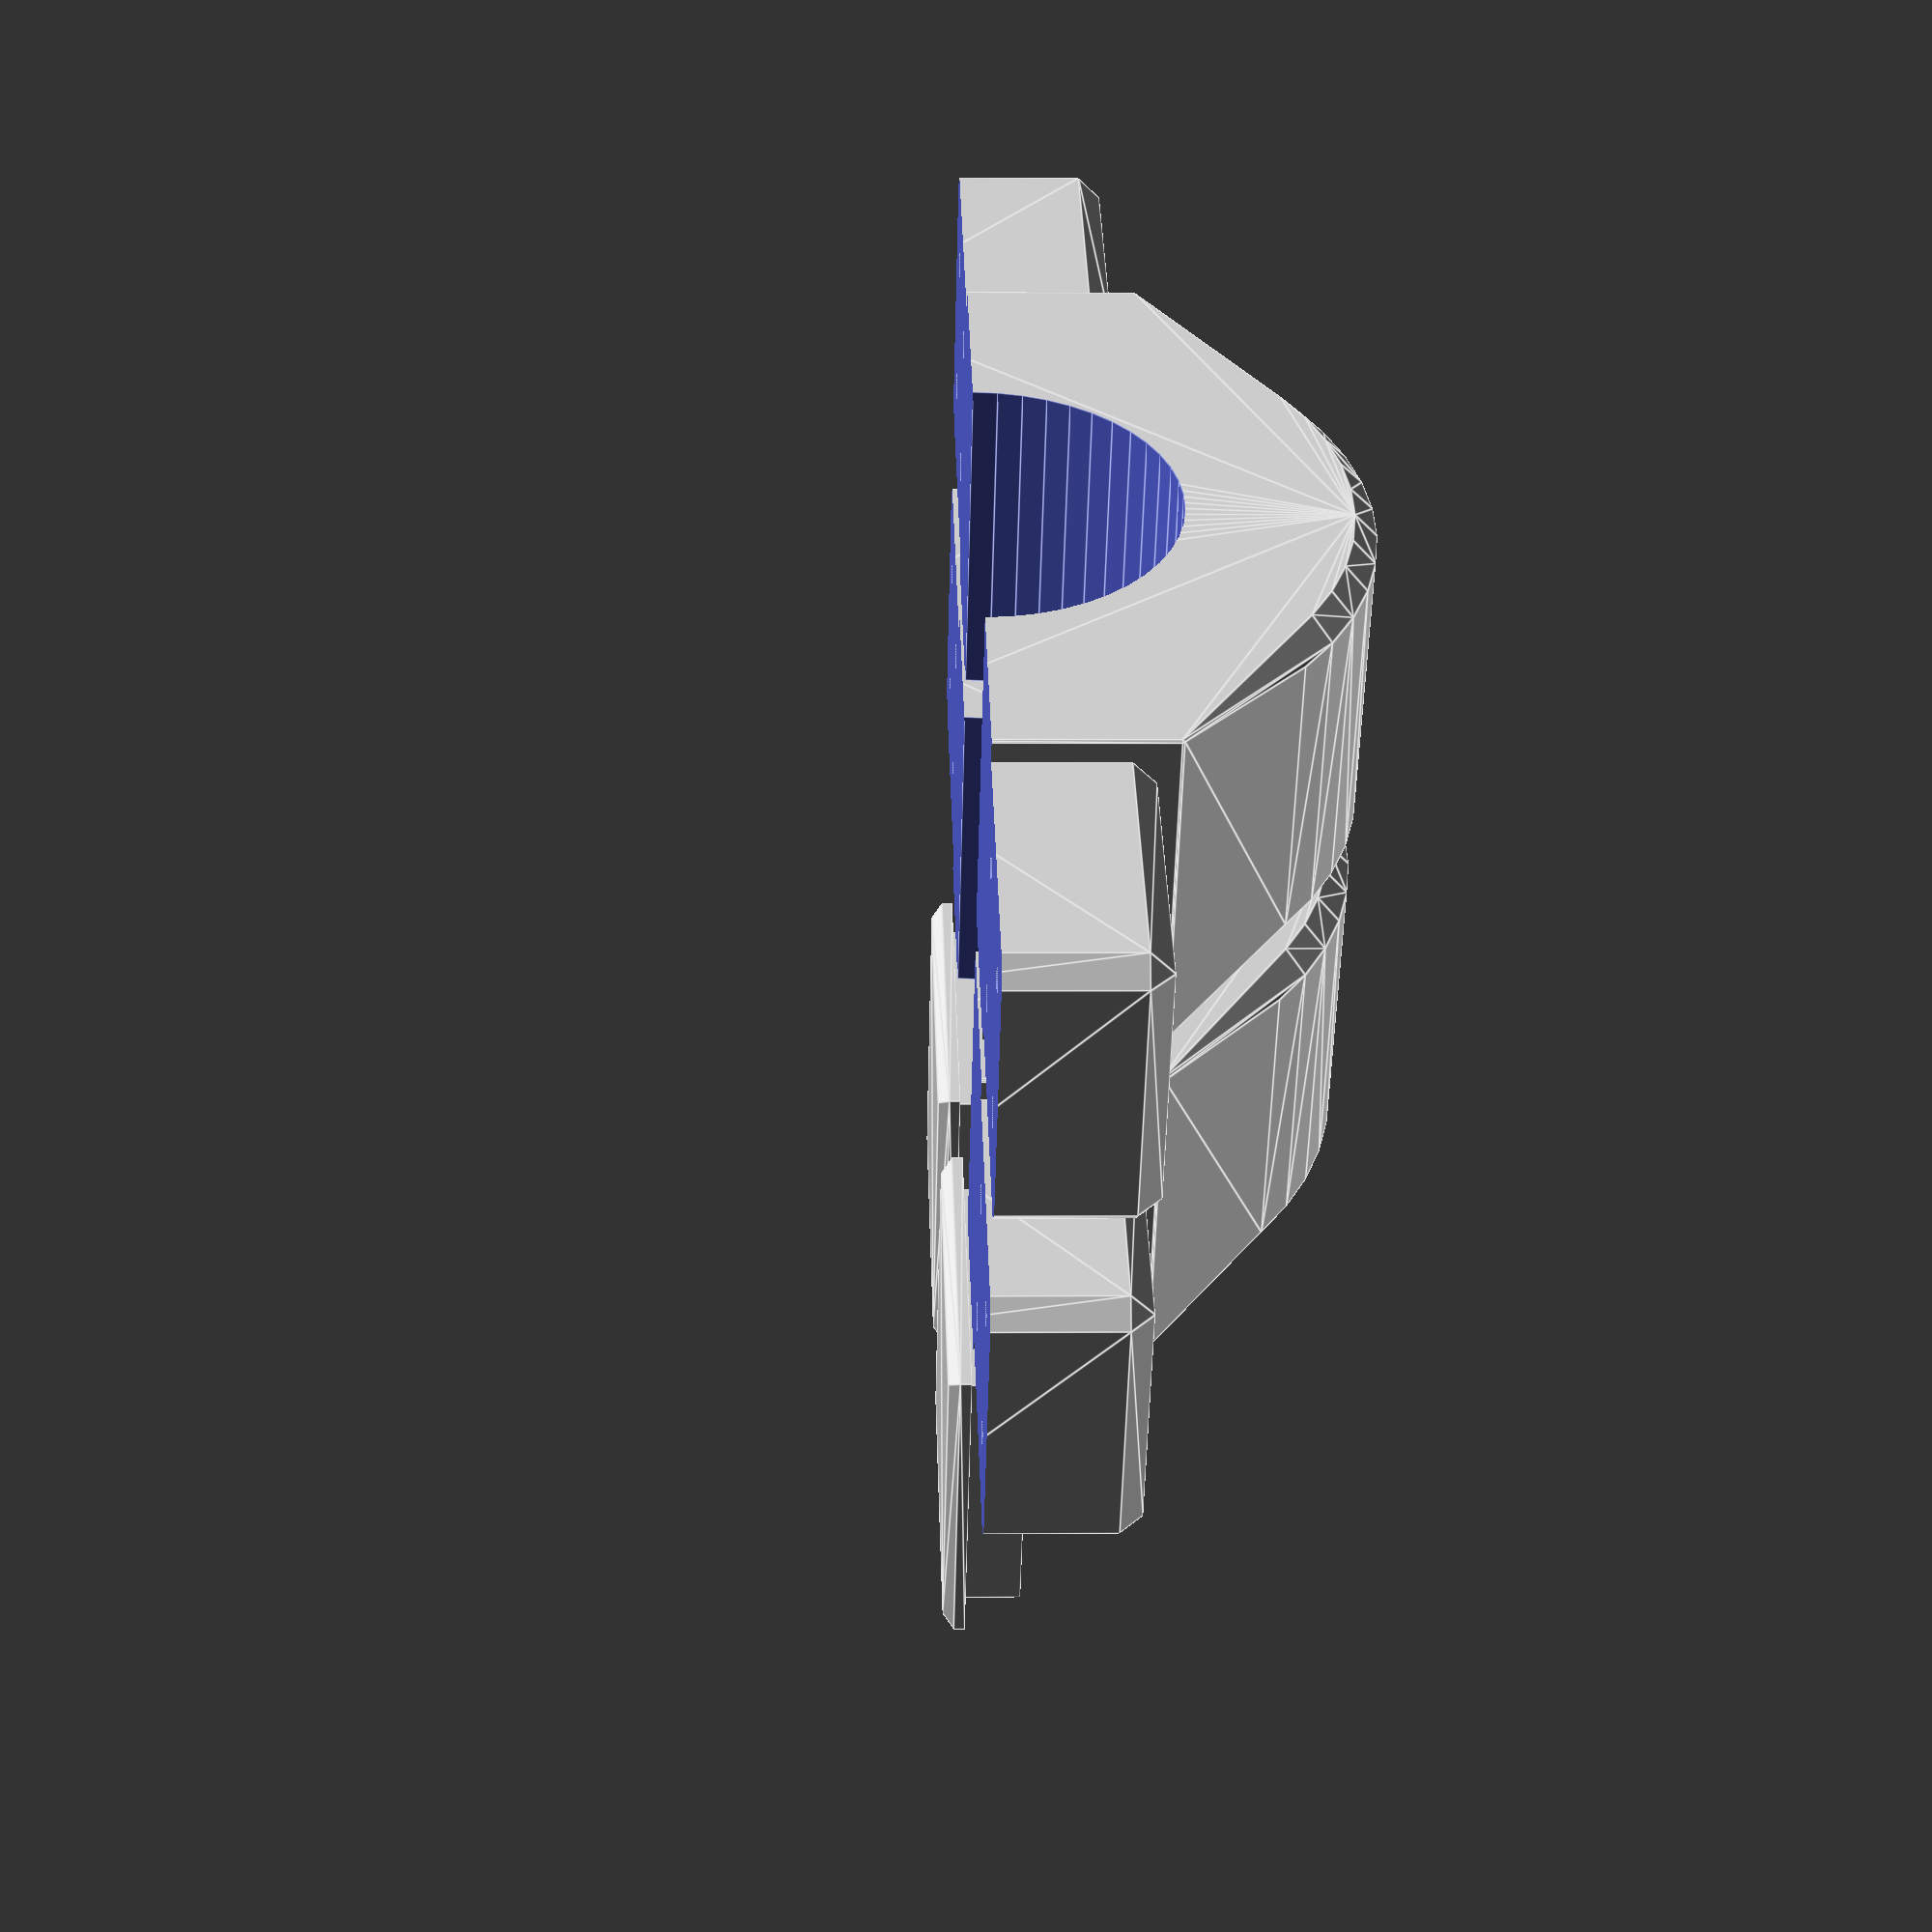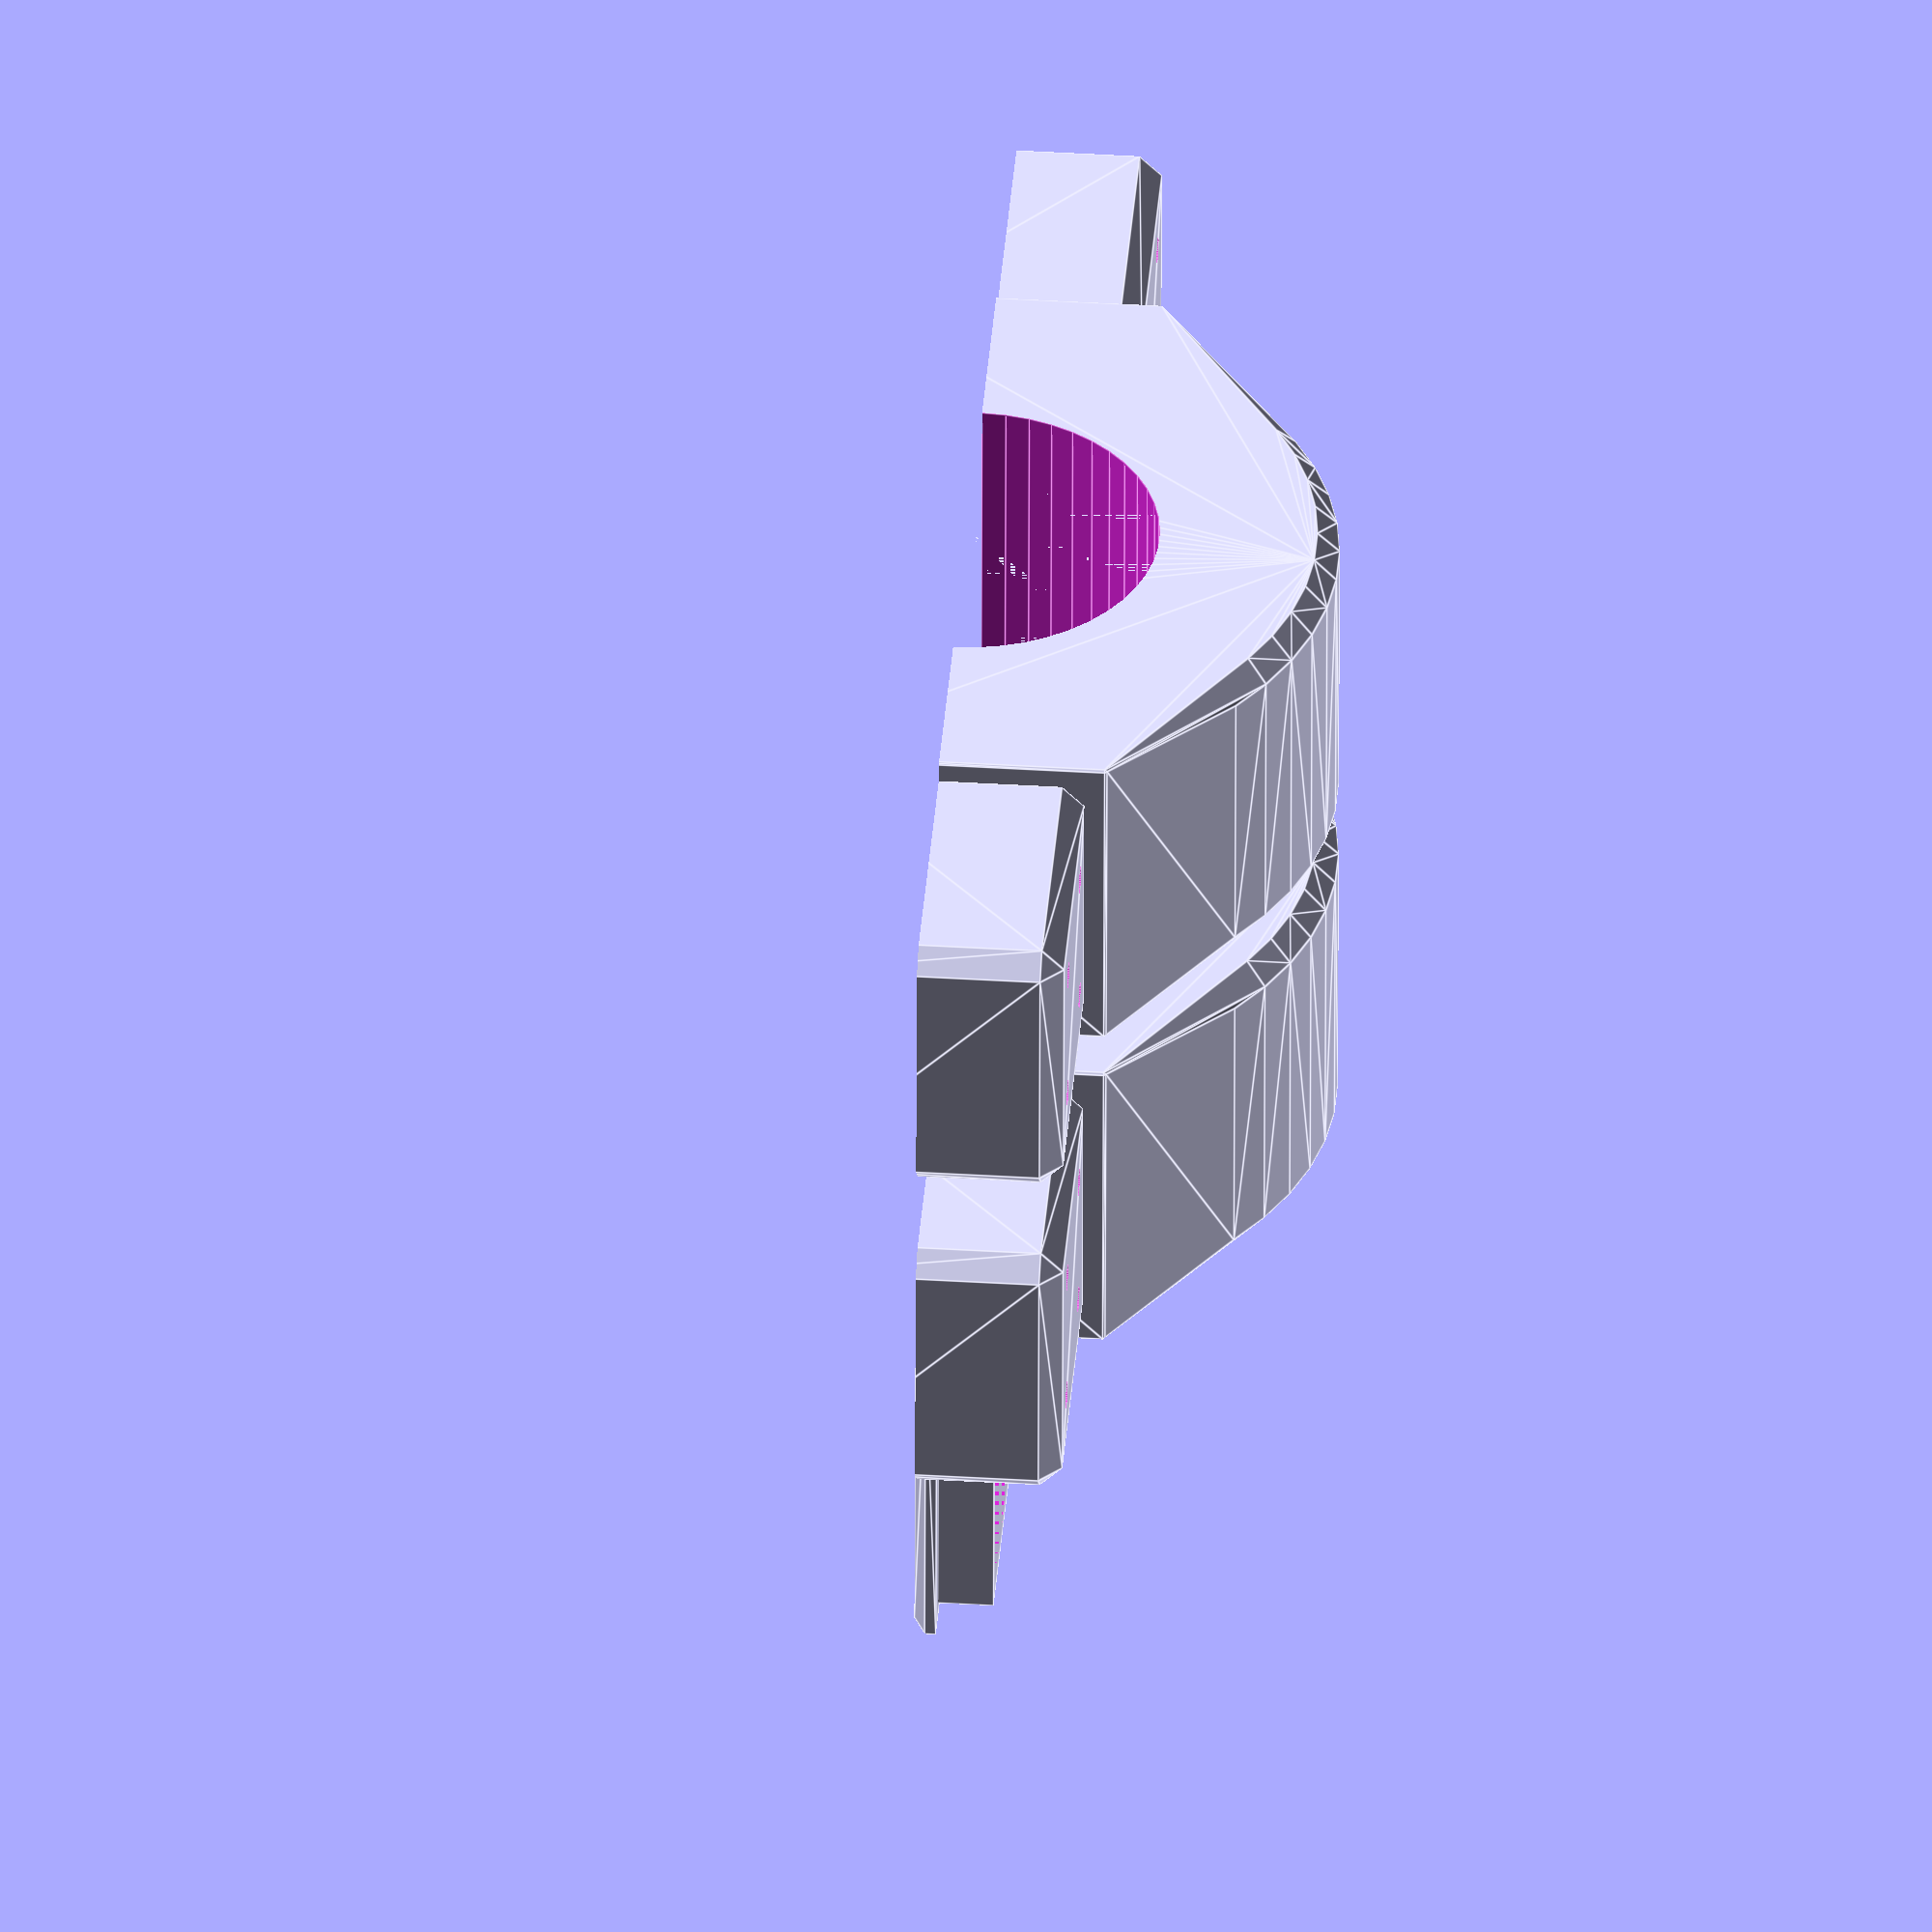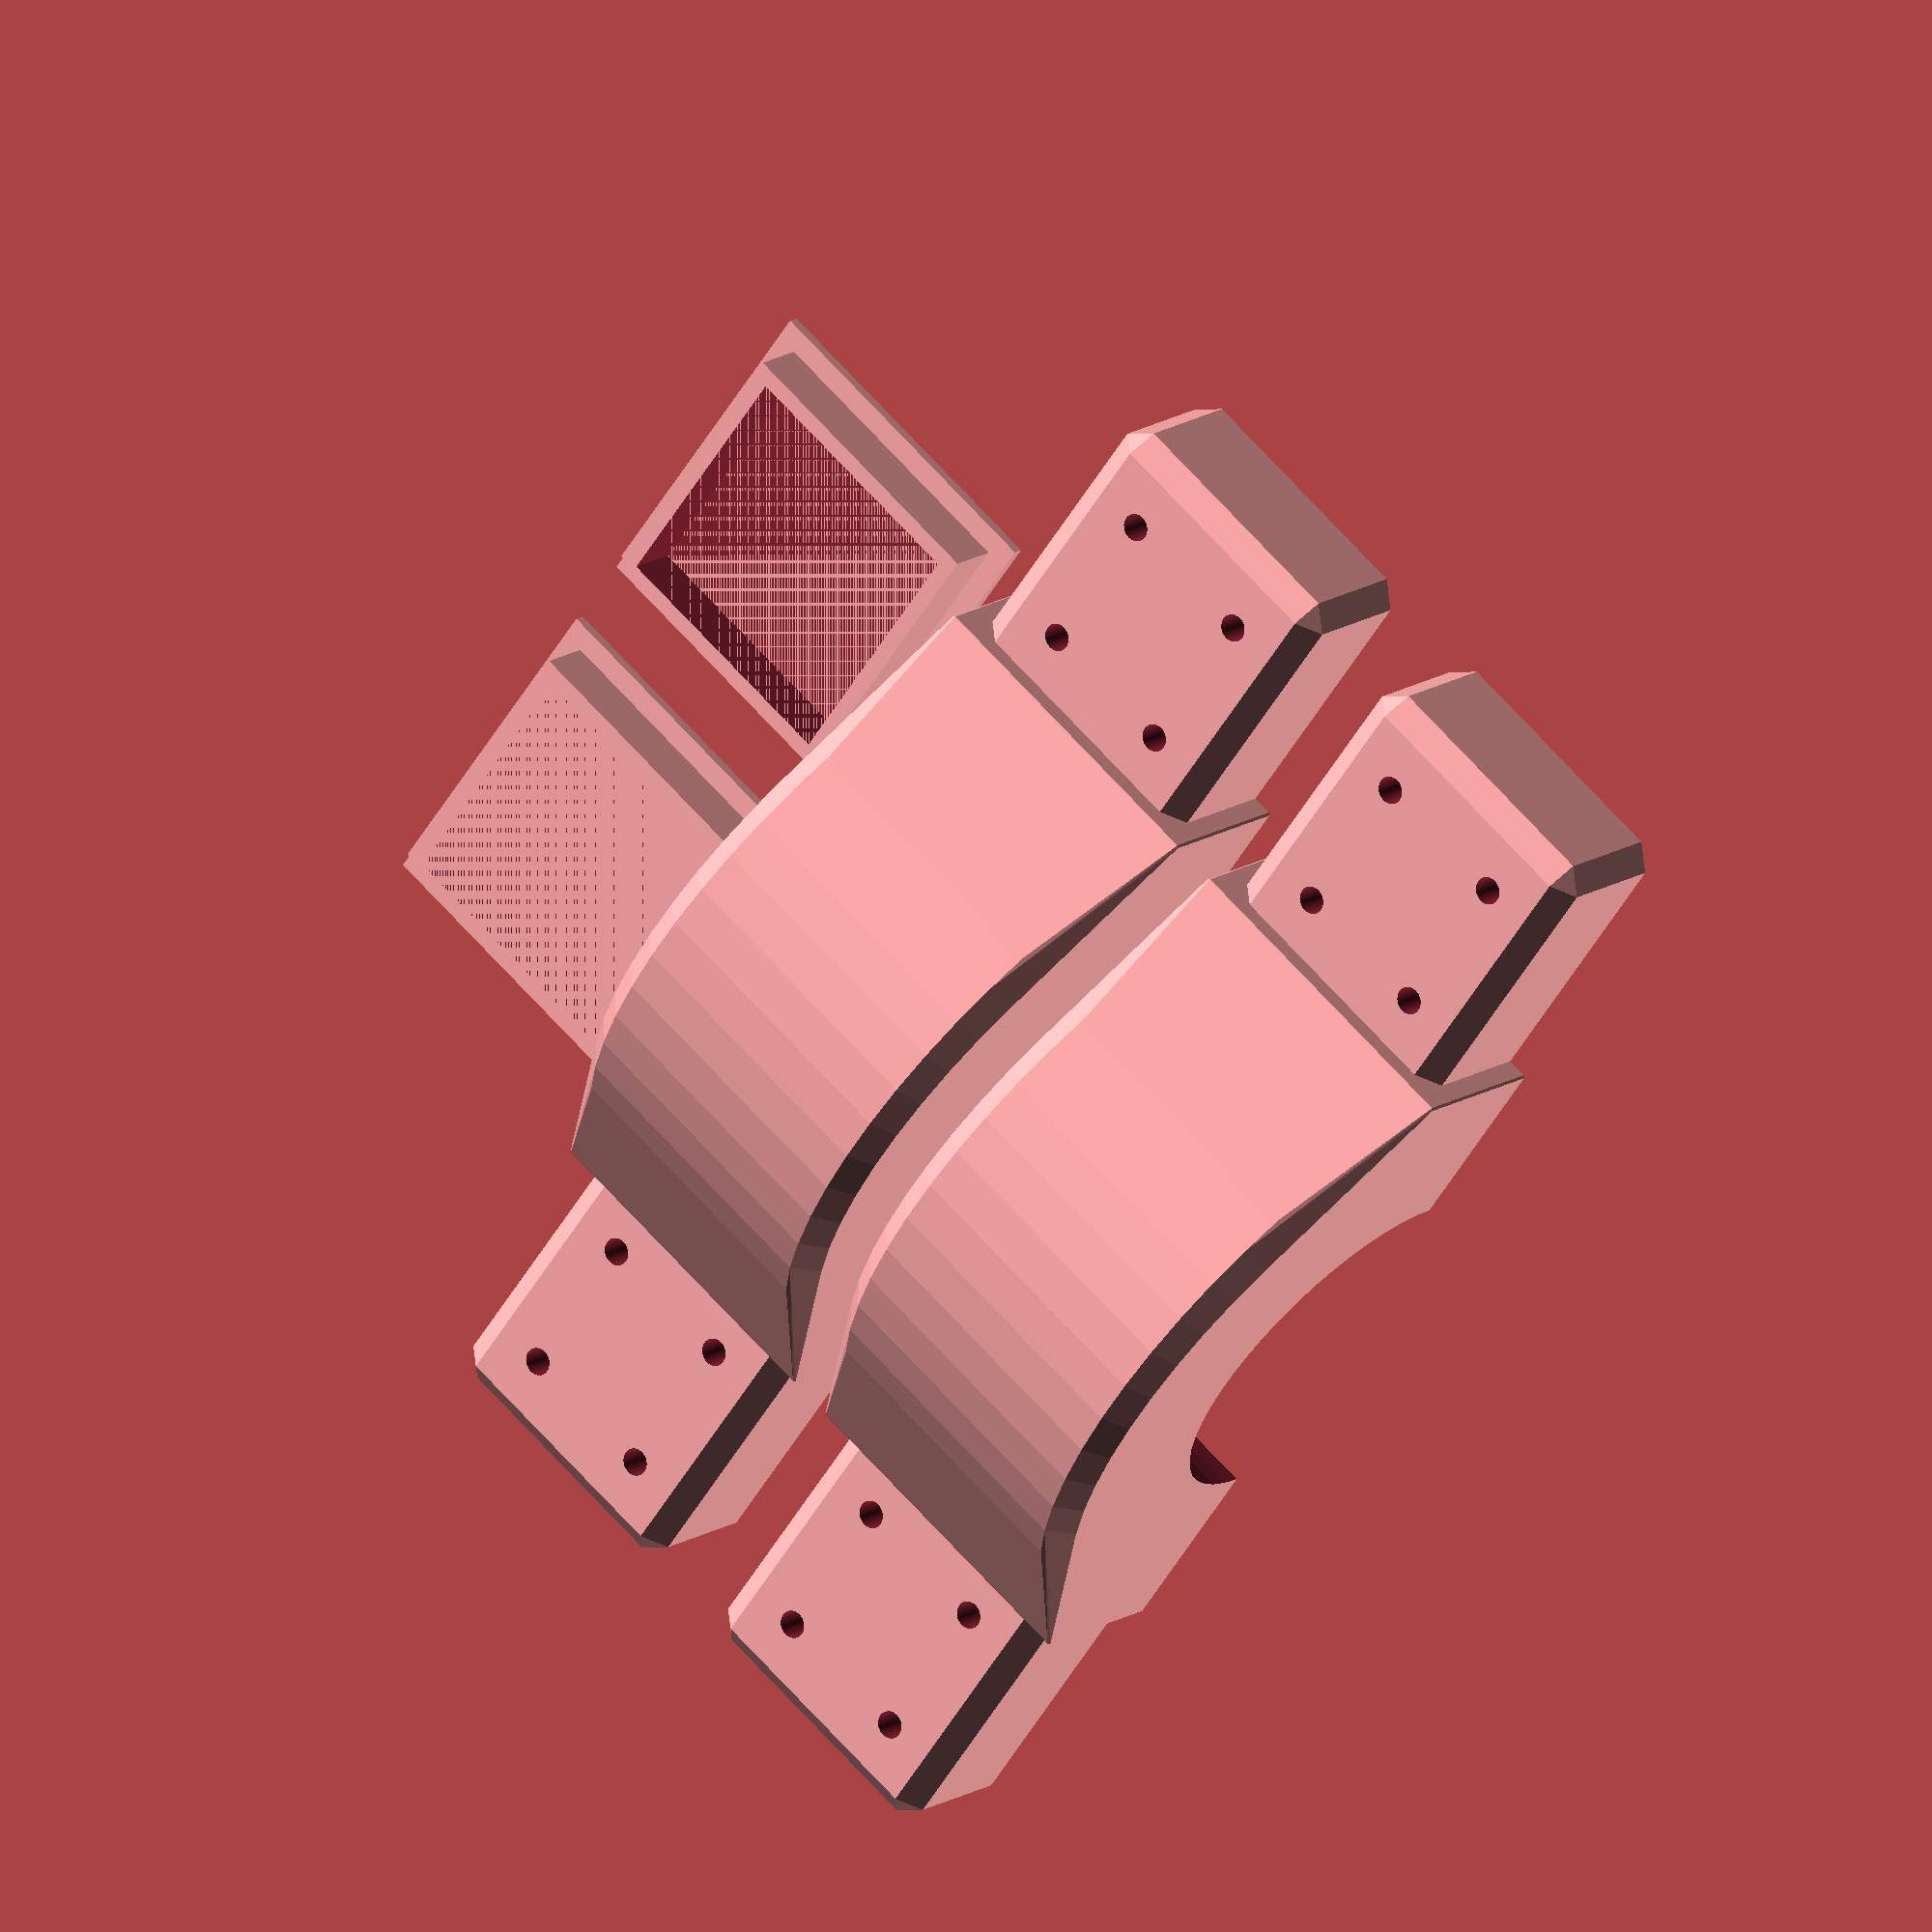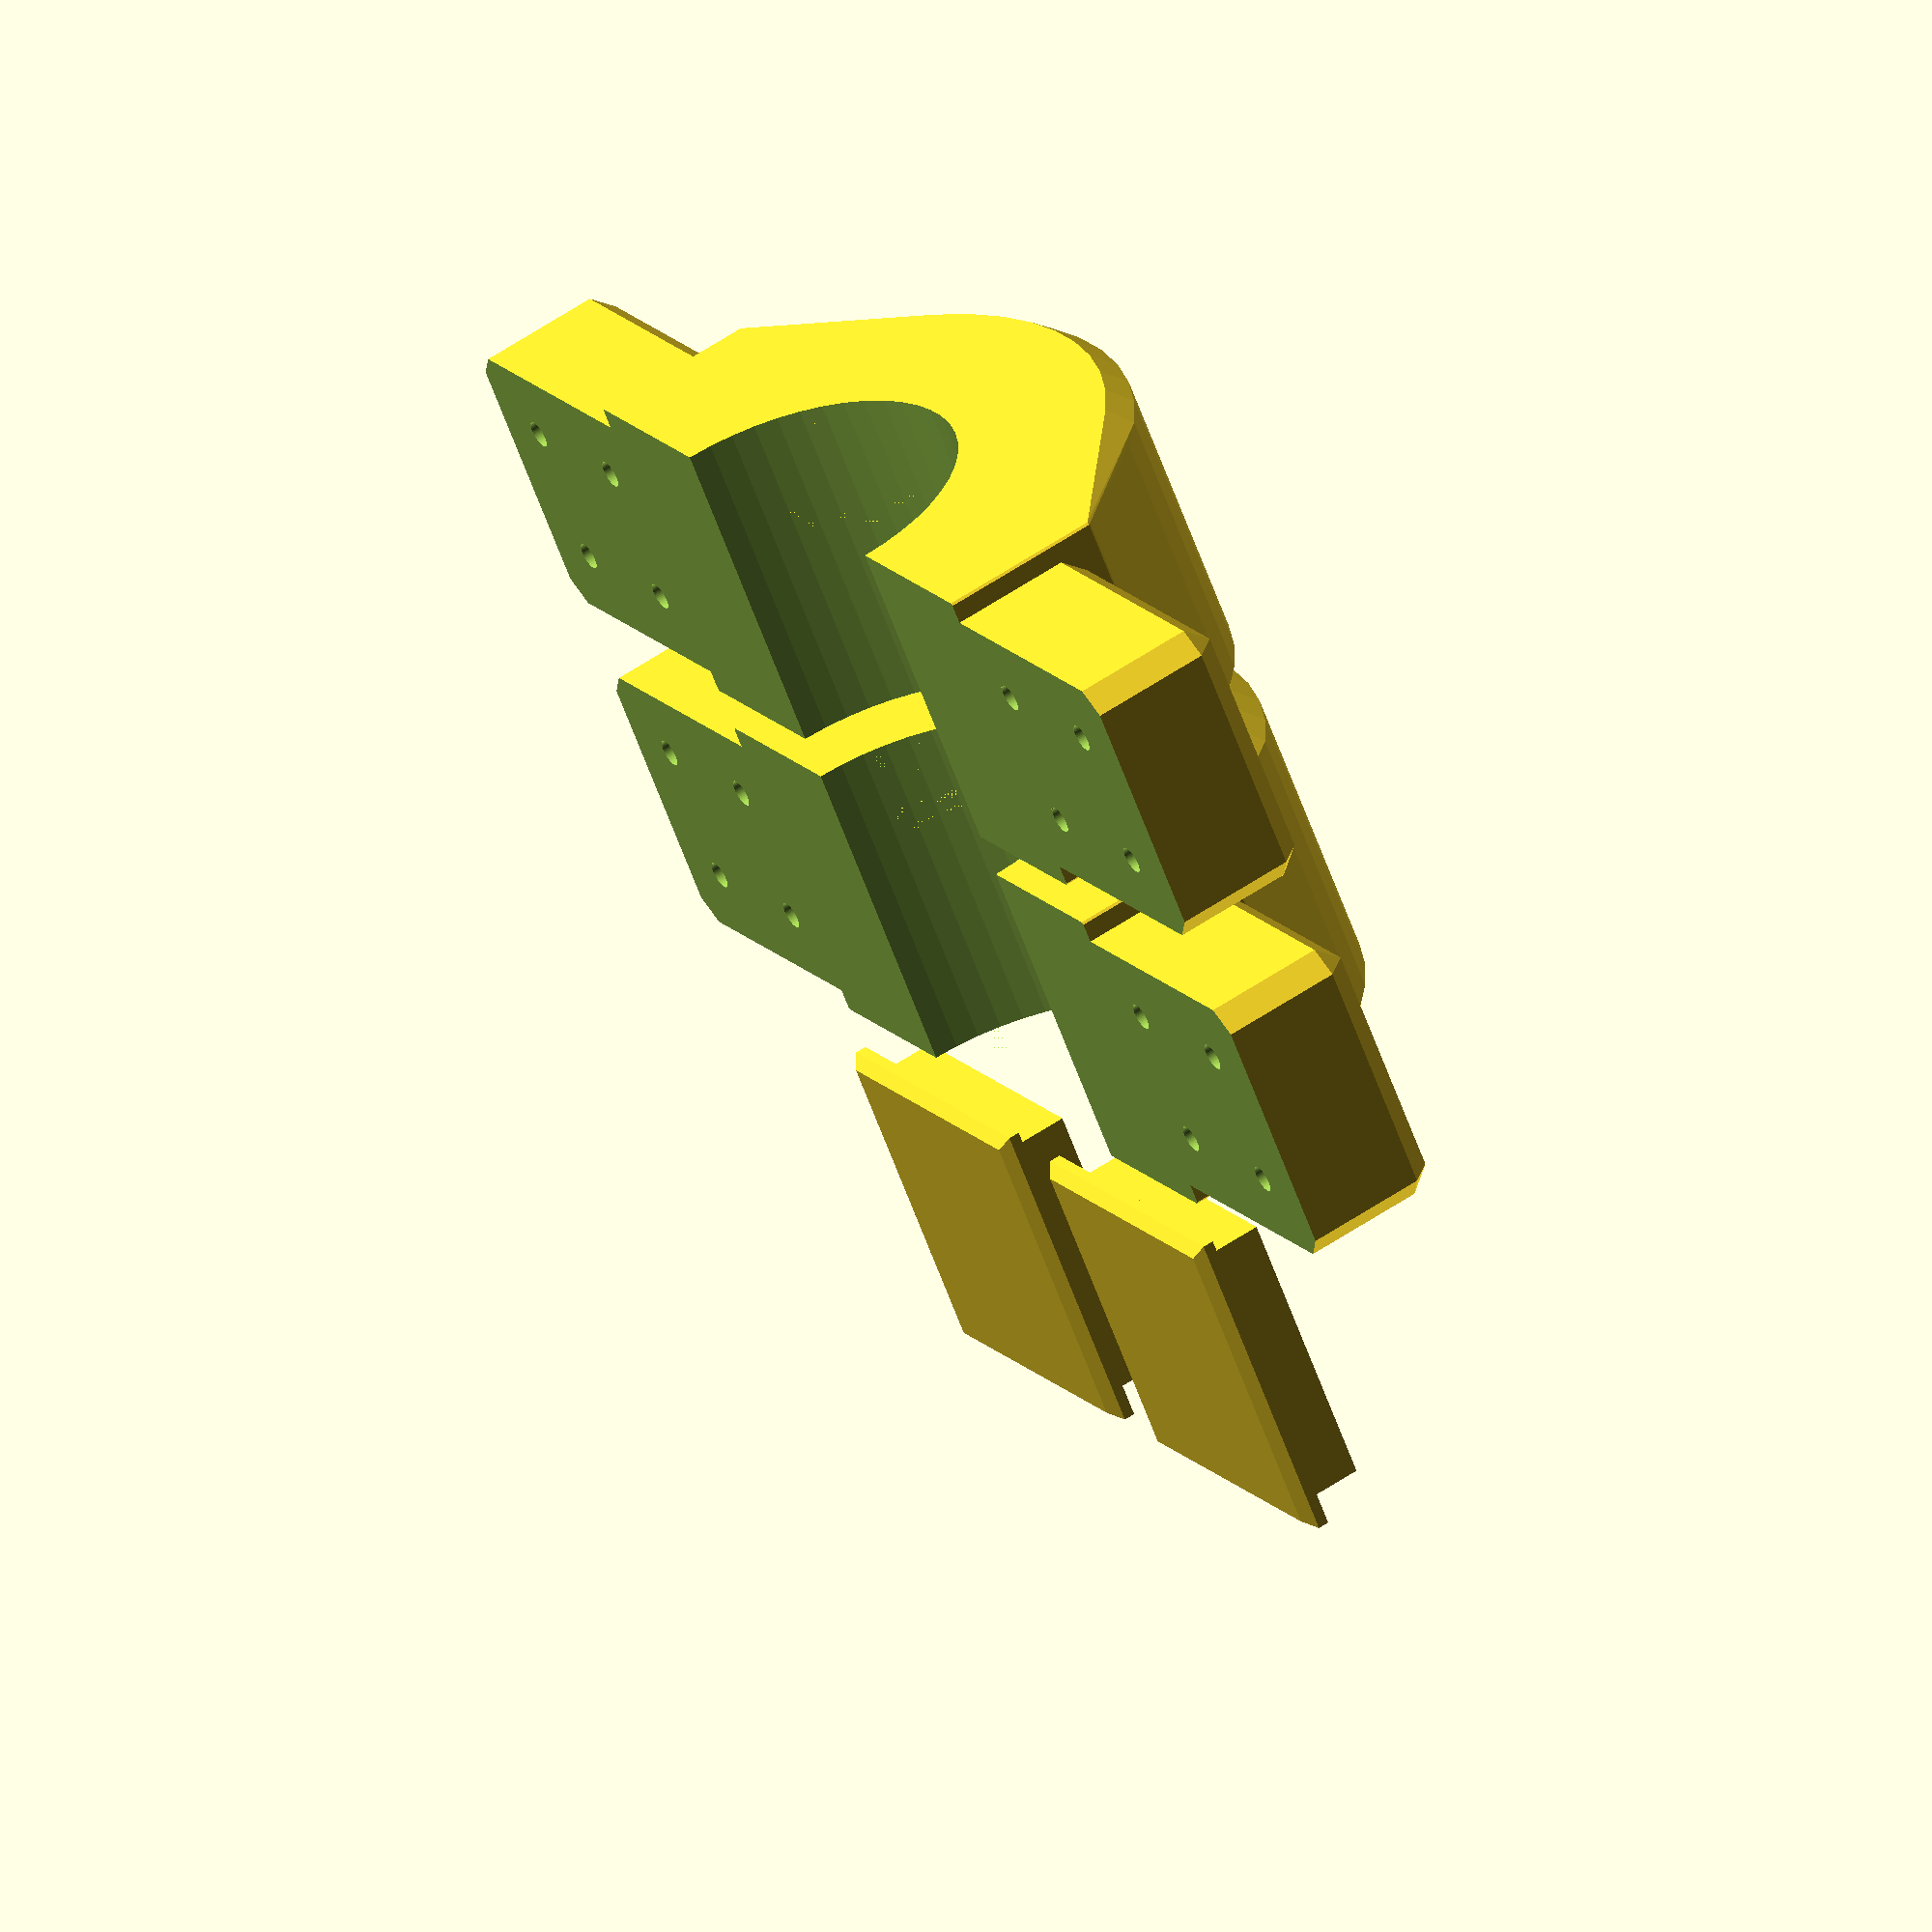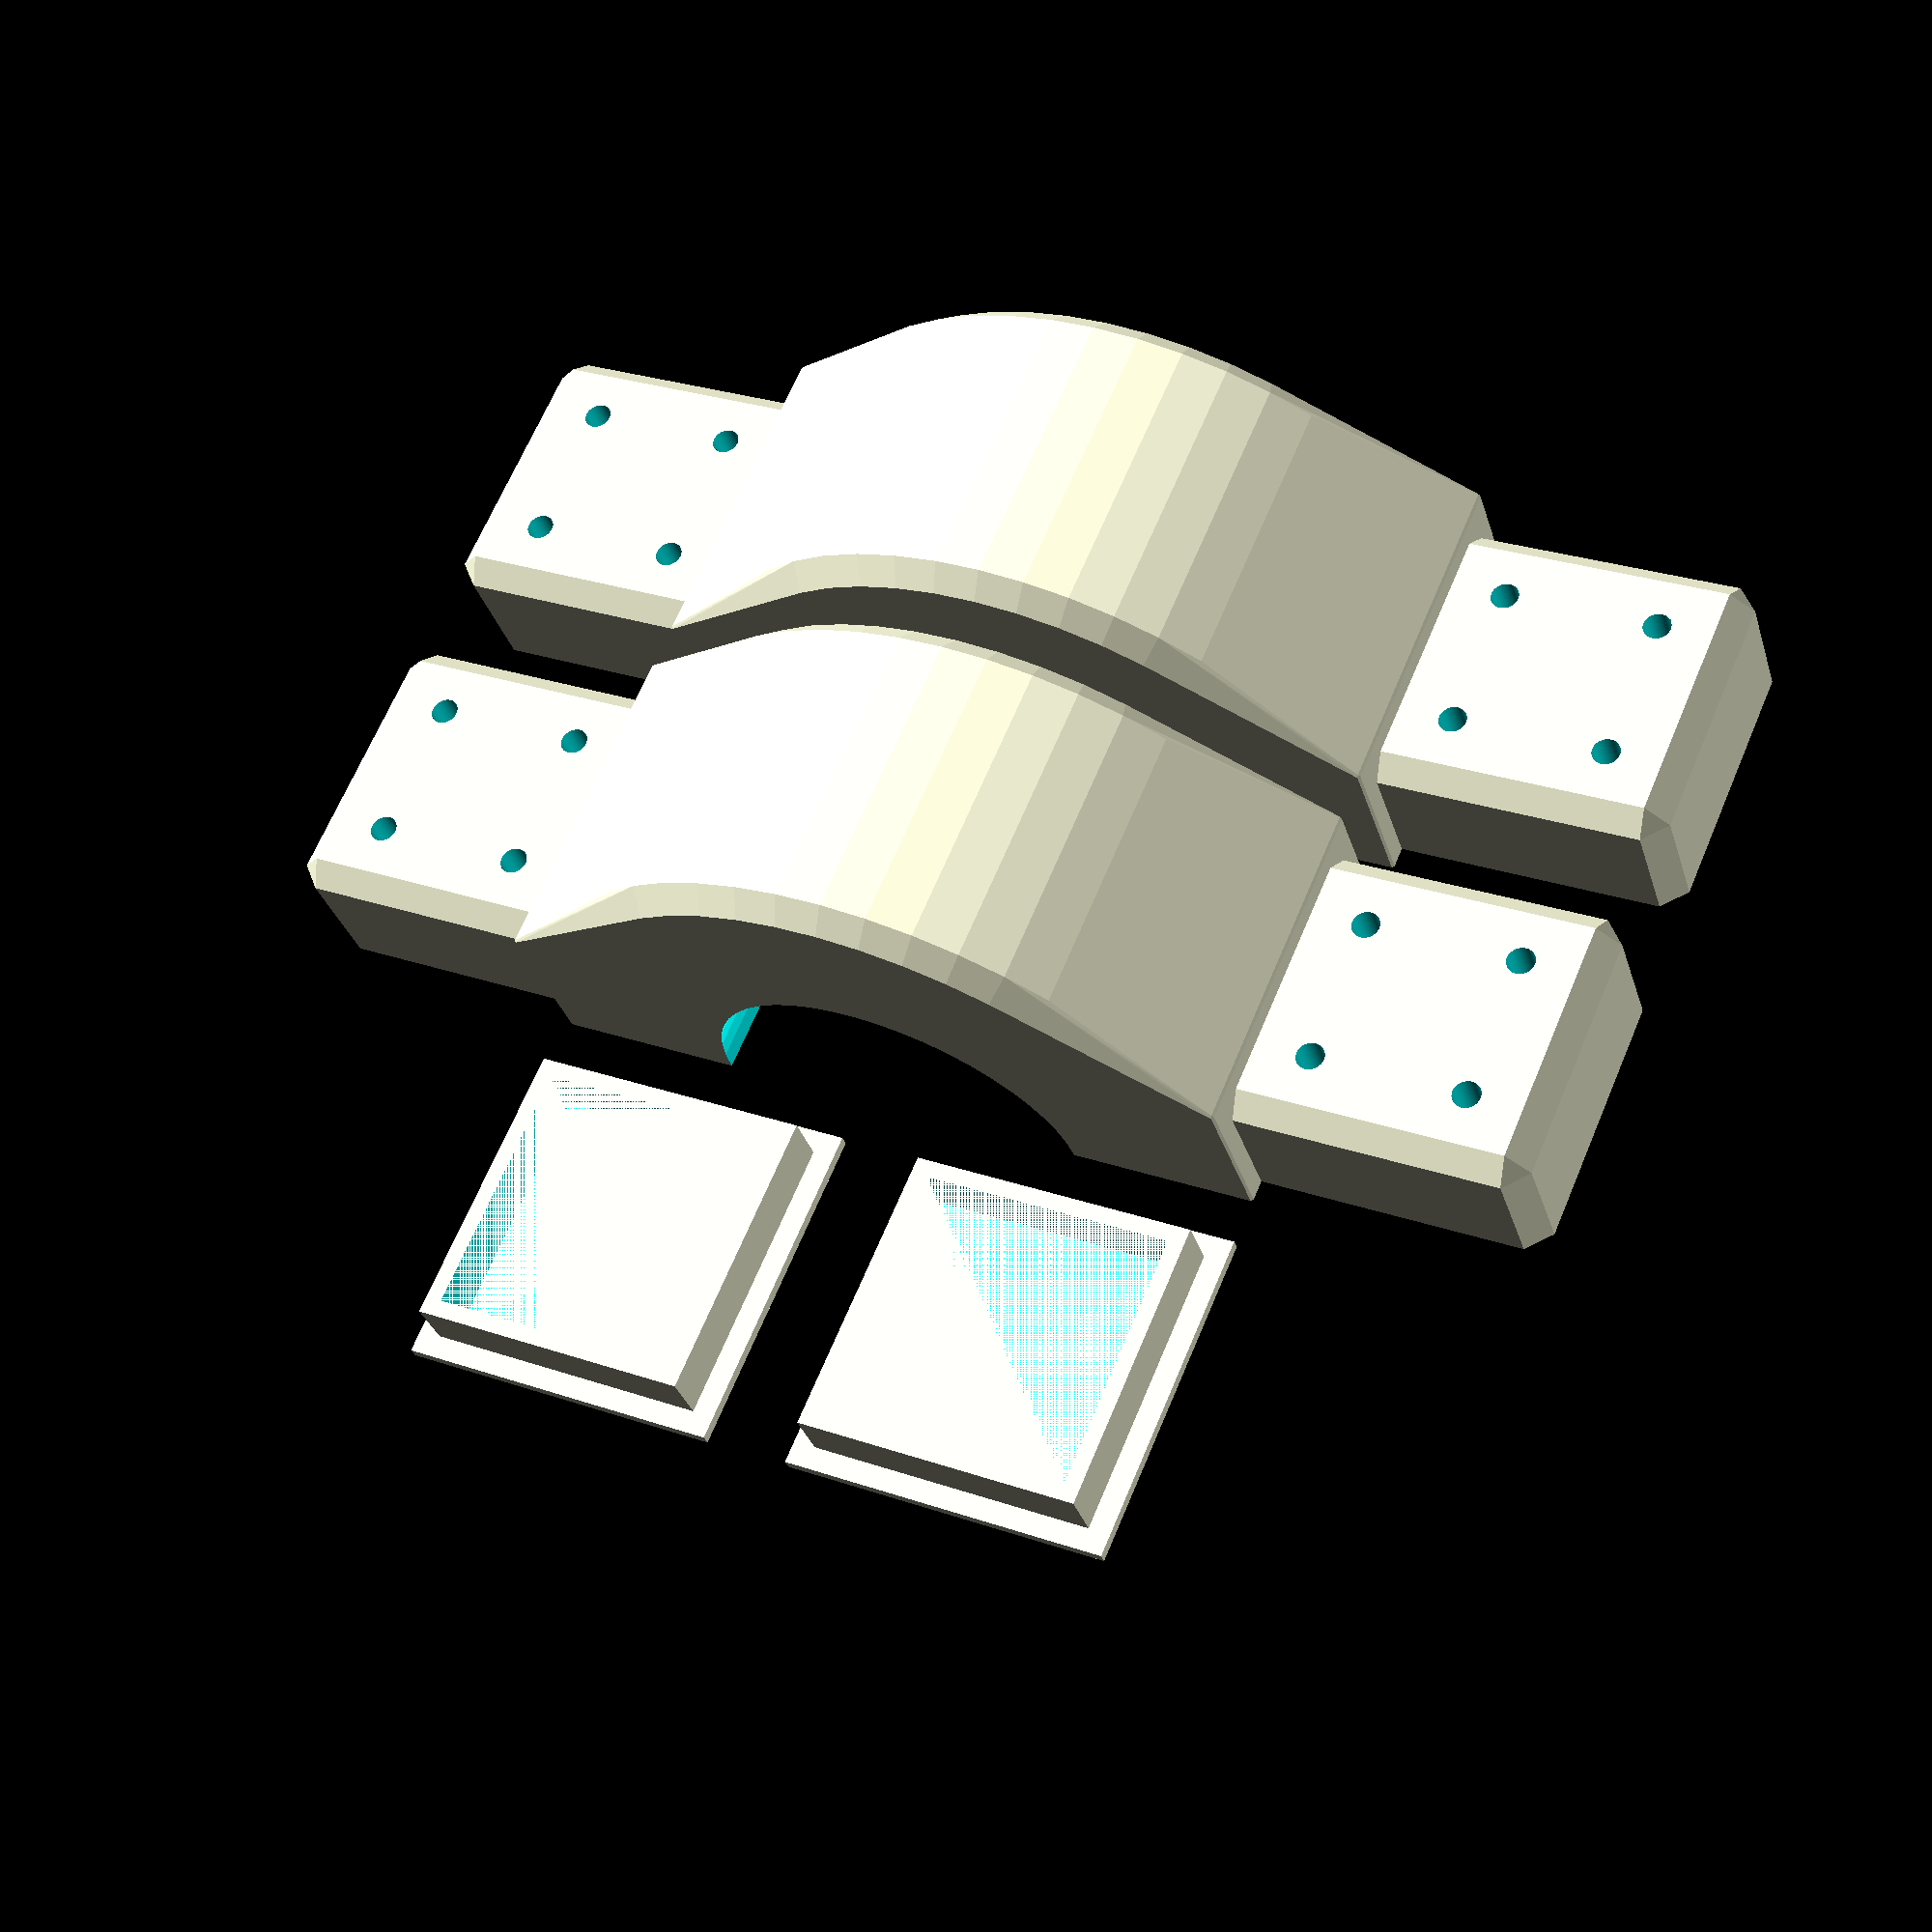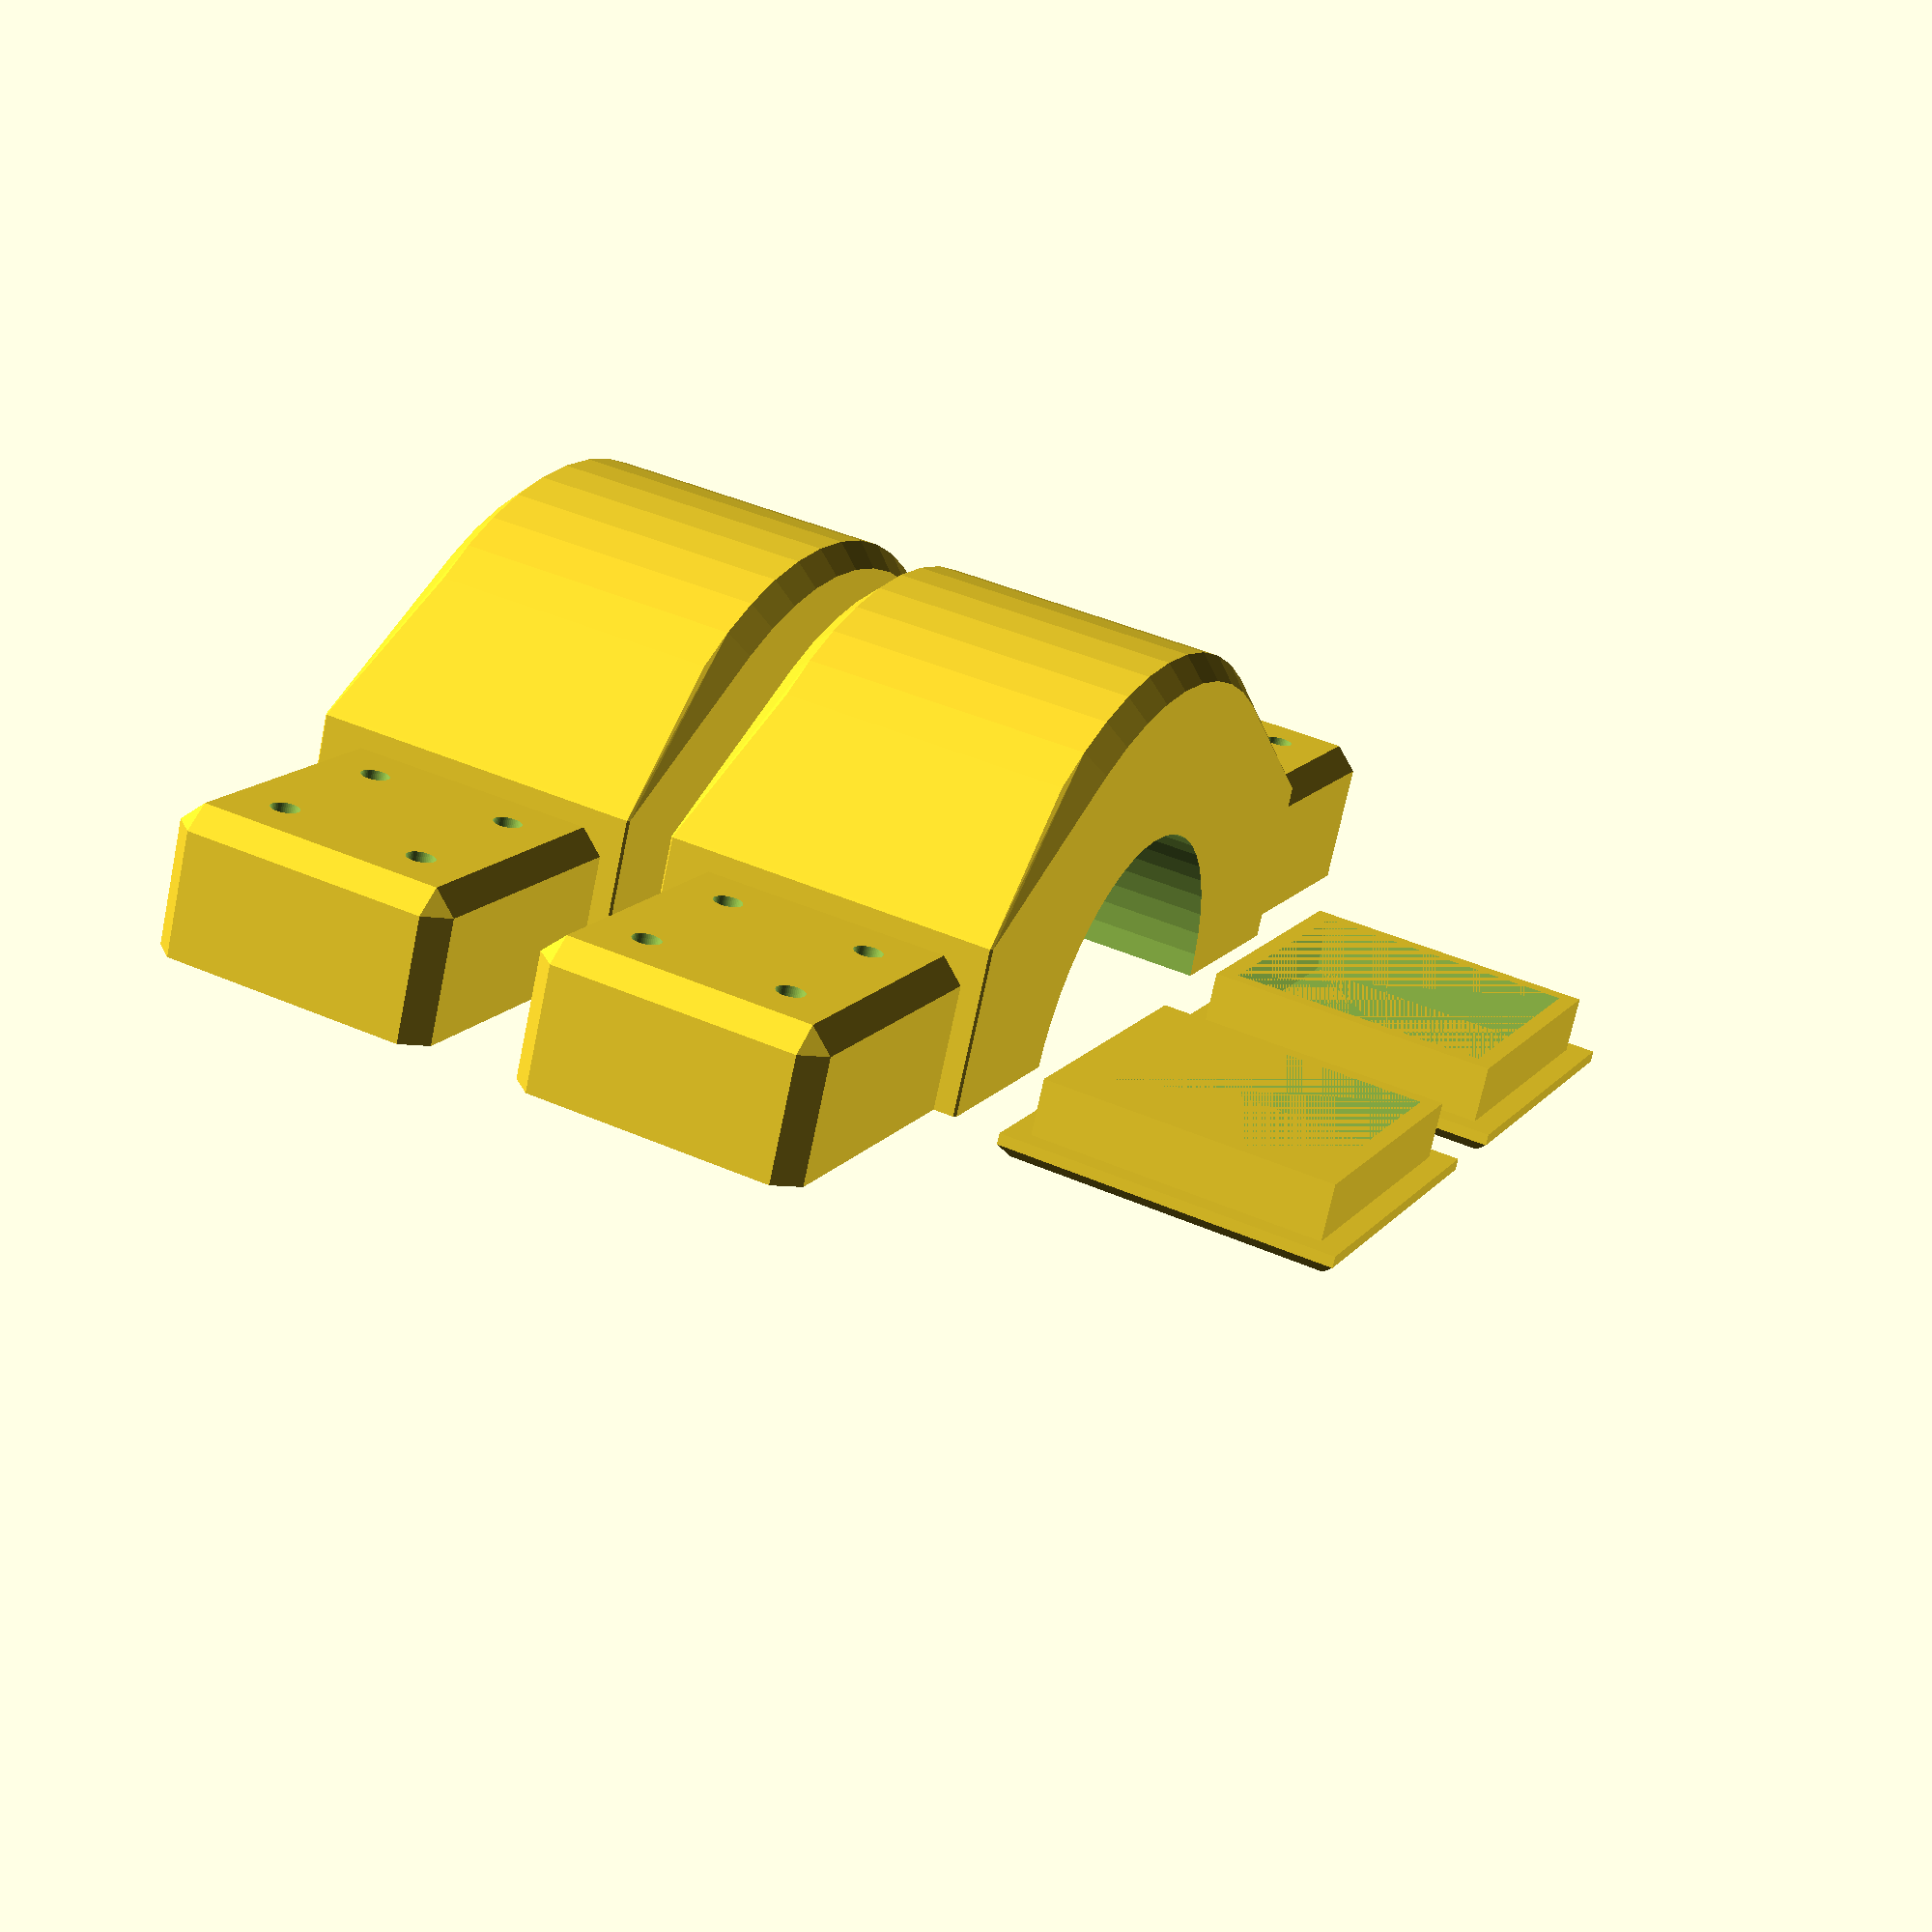
<openscad>
$fn = 50;
profile_width = 30;
profile_thickness = 2;

insert_chamfer = 1;
insert_protusion = 2;
insert_depth = 5;
insert_hole_diameter = 0;
gap = 4;

bracket_height = profile_width;
bracket_hole_diameter = 4;
bracket_width =  1;
bracket_thickness = 8;
bracket_arm_width = profile_width;
profile_thickness=2;

screw_diameter = 8;

stem_diameter = 34.29;
chamfer = 2;
wall_thickness = 1.5;
csg=0.01;
/**
* Insert into alu profiles
**/
module side_insert(
depth,
hole_diameter=insert_hole_diameter,
protusion=insert_protusion,
chamfer=insert_chamfer,
profile_width=profile_width, 
profile_thickness=profile_thickness,
wall_thickness=wall_thickness
) {
    
    chamfer_offset=chamfer;
    difference() {
    union() {
    translate([0,0,-0.5*protusion]) hull() {

    translate([0,0,0.5*chamfer_offset]) 
        cube([profile_width, profile_width, protusion-chamfer_offset], center=true);
    cube([profile_width-2*chamfer_offset, profile_width-2*chamfer_offset, protusion], center=true);
    

    }
        inner_width = profile_width-2*profile_thickness;
                translate([0,0,0.5*insert_depth]) difference() {
        cube([inner_width, inner_width, insert_depth], center=true);
        cube([inner_width-2*wall_thickness, inner_width-2*wall_thickness, insert_depth], center=true);

        }
}
    if(hole_diameter > 1) {
    translate([0,0,-protusion]) cylinder(h=insert_depth+protusion, d=hole_diameter);
    }
}
}
    
module screw(height, diameter, head_height, head_diameter) {
        union() {
            cylinder(h=height, d=diameter);
            translate([0,0,height]) cylinder(h=head_height, d=head_diameter);
    }
}

//screw(10, 4, 4, 6);


module chamfered_cube(vector=[0,0,0], chamfer=chamfer, center=true)  {
    x = vector[0];
    y = vector[1];
    z = vector[2];
    x_small = vector[0]-chamfer*2;
    y_small = vector[1]-chamfer*2;
    z_small = vector[2]-chamfer*2;
    hull() {
        //x cube
        cube([x, y_small, z_small], center);
        //y cube
        cube([x_small, y, z_small], center);
        //z cube
        cube([x_small, y_small, z], center);

    }
};

module chamfered_cylinder(d=0, h=0, chamfer=chamfer, center=false) {
    r = d/2;
    translation = 0;
    if (!center) {
        translation = chamfer;
    }
    union() {
        cylinder(r=r-chamfer, h=h, center=center);
        translate([0,0,translation]) cylinder(r=r,h=h-2*chamfer, center=center);
    }
}

module drill_holes(diameter, x, y, num_x=2, num_y=2, depth=900, center=true) {
    gap_x = x/num_x;
    gap_y = y/num_y;
    offset_x = gap_x/2;
    offset_y = gap_y/2;
    
    displace = [-x/2,-y/2,0];
    translate(displace) union() {
        for ( pos_x = [offset_x : gap_x : x] ) {
            for ( pos_y = [offset_y : gap_y : y] ) {
                translate([pos_x, pos_y, 0]) cylinder(h=depth, d=diameter, center=true);
            }
        }
    }
    
}
//drill_holes(2.5, 30, 30);

module bracket_ear(
    height=bracket_height, 
    width=bracket_width, 
    thickness=bracket_arm_width, 
    hole_diameter=bracket_hole_diameter,
    screw_diameter=screw_diameter,
    rect=true,
    chamfer=chamfer,
    hole_dia=2.5,
    holes=[0,0]
    ) {
    hole_offset = height/4;
        difference() {
    if (rect) {
        translate([width/2,0,0]) chamfered_cube([width, height, thickness], center=true, chamfer=chamfer);
    } else {
        scale([1,height/(thickness),1]) rotate([0,90,0]) cylinder(d=thickness, h=width);
    }
    if (holes[0] >= 1 && holes[1] >= 1) {
        translate([width/2,0,0]) drill_holes(hole_dia, width, height);
    }
}
}


module bracket(stem_diameter=stem_diameter, bracket_height=bracket_height, stem_diameter=stem_diameter, bracket_thickness=bracket_thickness, bracket_width=bracket_width) {
    endstop_chamfer=0.2;
    bracket_diameter=stem_diameter+bracket_thickness*4;
    difference() {
    hull() {
        // outer center
         
        rotate([90,0,0]) chamfered_cylinder(d=bracket_diameter, h=bracket_height, center=true);

        
        //outer
        translate([bracket_diameter/2,0,0]) bracket_ear(bracket_height, bracket_width, bracket_arm_width, chamfer=endstop_chamfer);
        rotate([0,0,180]) translate([bracket_diameter/2,0,0]) bracket_ear(bracket_height, bracket_width, bracket_arm_width, chamfer=endstop_chamfer);
    }
        rotate([90,0,0]) cylinder(d=stem_diameter, h=bracket_height+csg, center=true);
}

}

module bracket_profile(stem_diameter=stem_diameter, bracket_height=bracket_height, stem_diameter=stem_diameter, bracket_thickness=bracket_thickness, , bracket_width=bracket_width, profile_thickness=profile_thickness, profile_insert_depth=26) {
    cutout_translation=stem_diameter/2+bracket_thickness*2+bracket_width-chamfer;
    holes=[2,2];
    union() {
        bracket(stem_diameter=stem_diameter, bracket_height=bracket_height, bracket_thickness=bracket_thickness);
        union() {
        translate([cutout_translation,0,0]) bracket_ear(bracket_height-profile_thickness*2, profile_insert_depth+chamfer, bracket_arm_width-profile_thickness*2, holes=holes);
        rotate([0,0,180]) translate([cutout_translation,0,0]) bracket_ear(bracket_height-profile_thickness*2, profile_insert_depth+chamfer, bracket_arm_width-profile_thickness*2, holes=holes);
        }
    }


}
module half_bracket() {
    difference() {
    bracket_profile();
    translate([0,0,-50]) cube([200,200,100], center=true);
    }
}


module profile_insert(width, height, depth, thickness, chamfer=chamfer) {
    inner_width = height-thickness;
    inner_height = depth-thickness;
    union() {
        union(){
            cube([inner_width, inner_height, 0]);
            //cube();
            }
    }
}


half_bracket();
translate([0,profile_width+gap,0]) half_bracket();

translate([0.5*profile_width+gap,-profile_width-gap,0]) side_insert(insert_depth);
translate([-0.5*profile_width-gap,-profile_width-gap,0]) side_insert(insert_depth);


</openscad>
<views>
elev=179.6 azim=142.2 roll=272.0 proj=p view=edges
elev=320.2 azim=2.2 roll=274.3 proj=o view=edges
elev=166.3 azim=306.9 roll=146.5 proj=o view=wireframe
elev=120.9 azim=217.0 roll=304.7 proj=o view=solid
elev=211.0 azim=203.6 roll=164.4 proj=p view=wireframe
elev=250.3 azim=115.1 roll=191.7 proj=p view=wireframe
</views>
